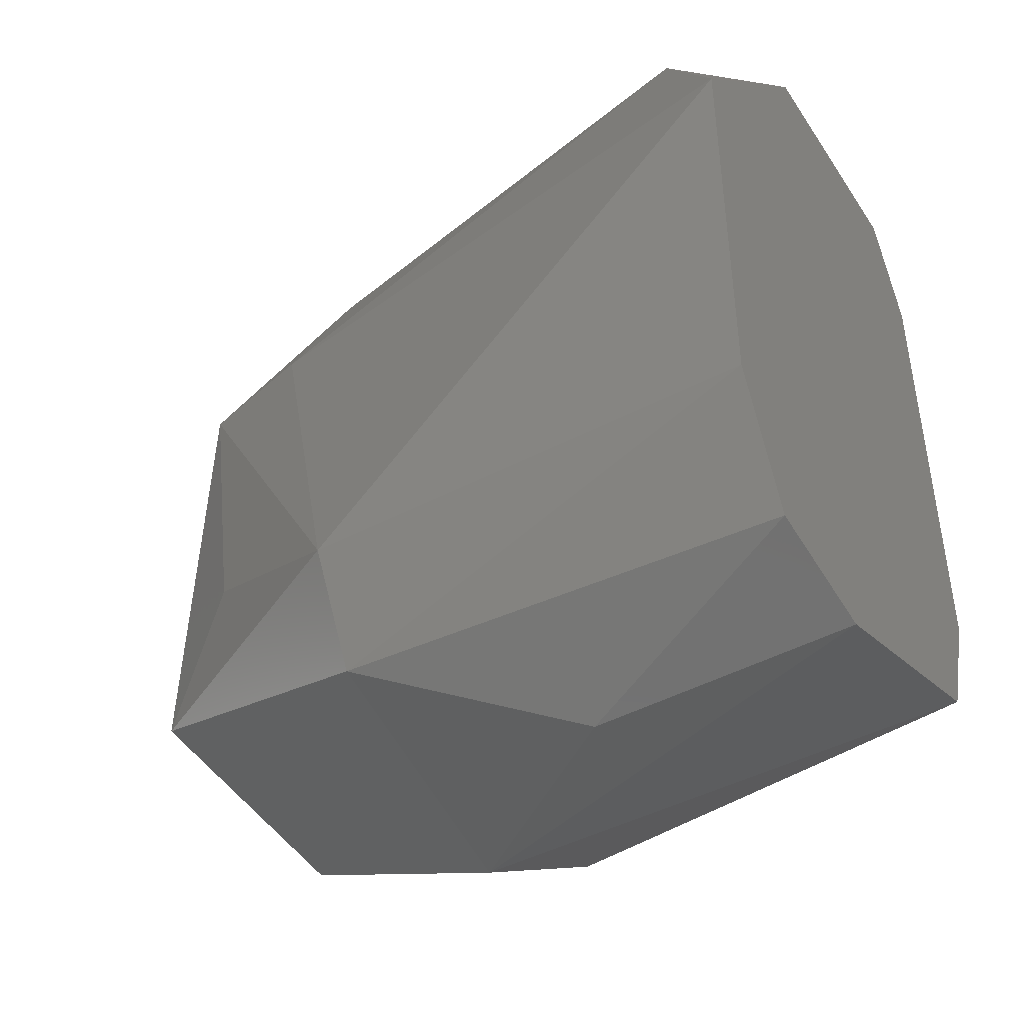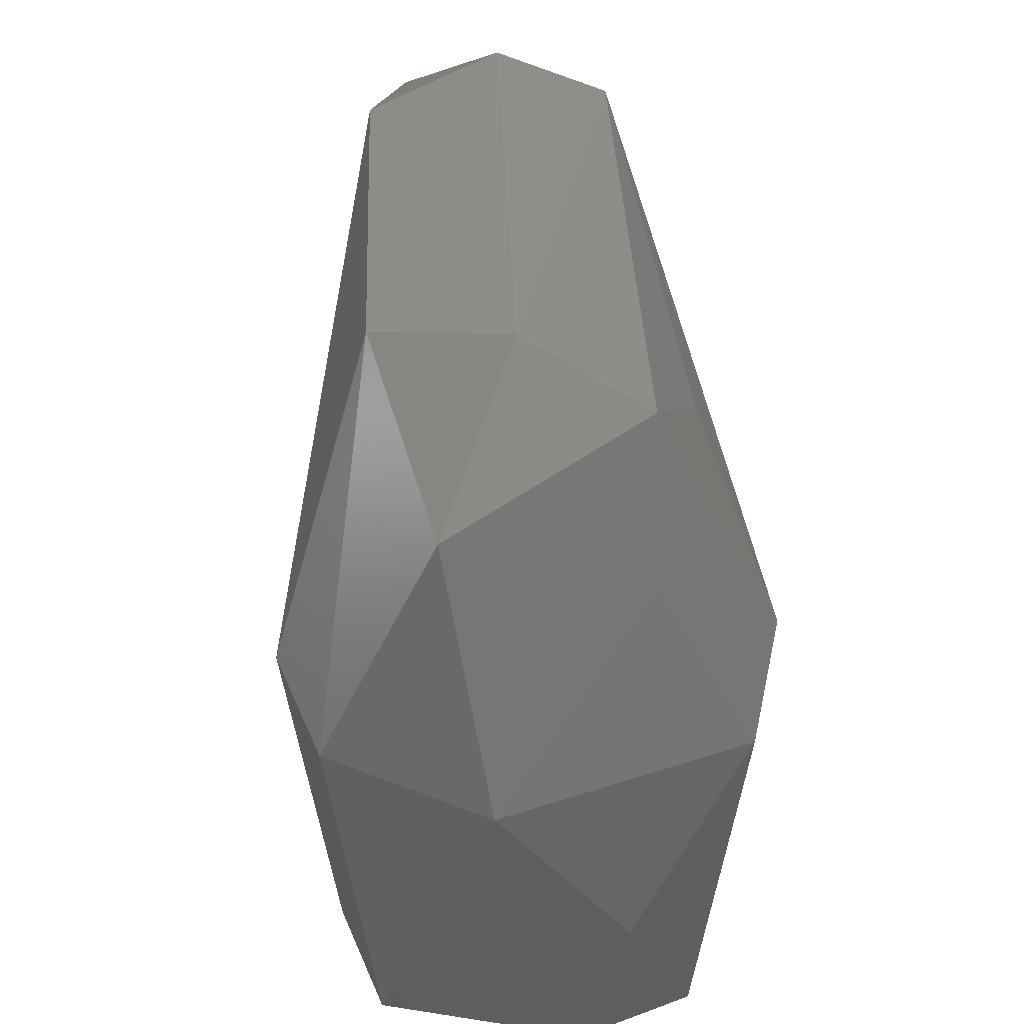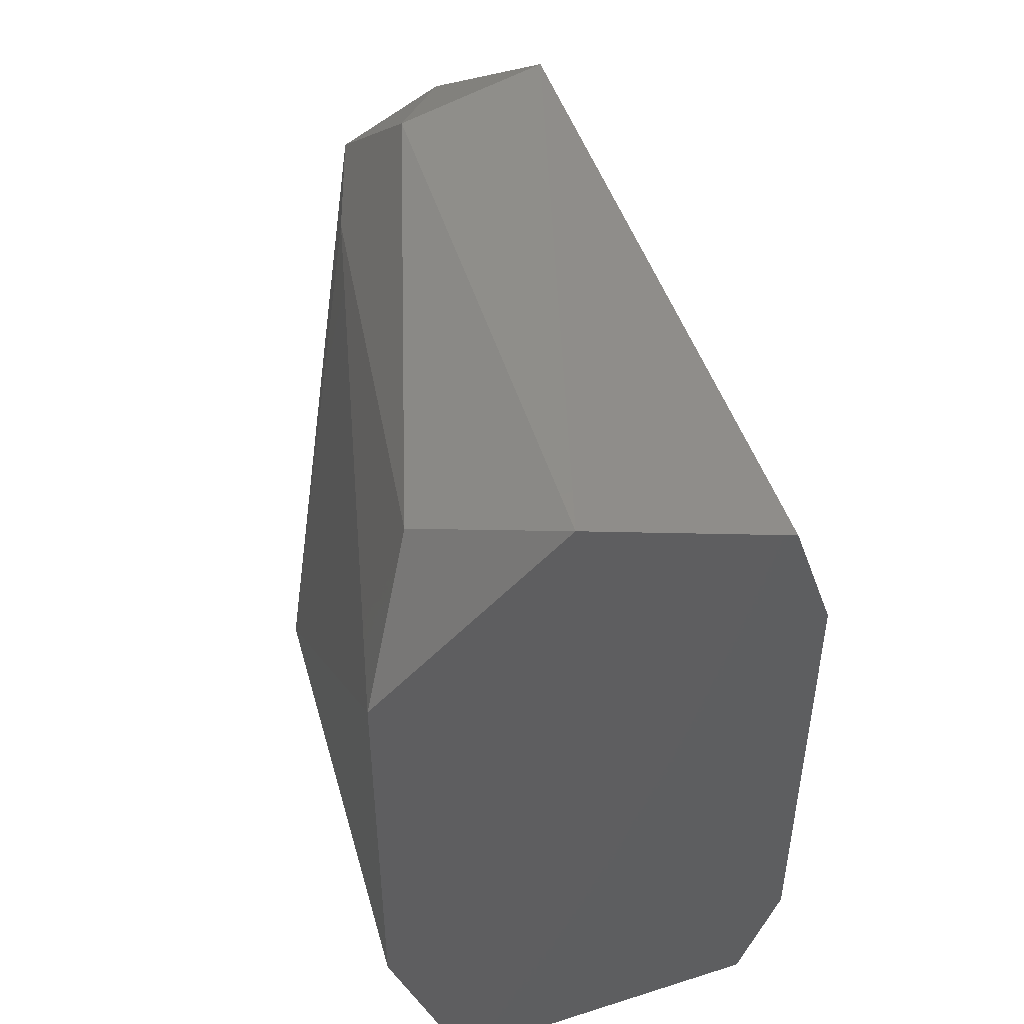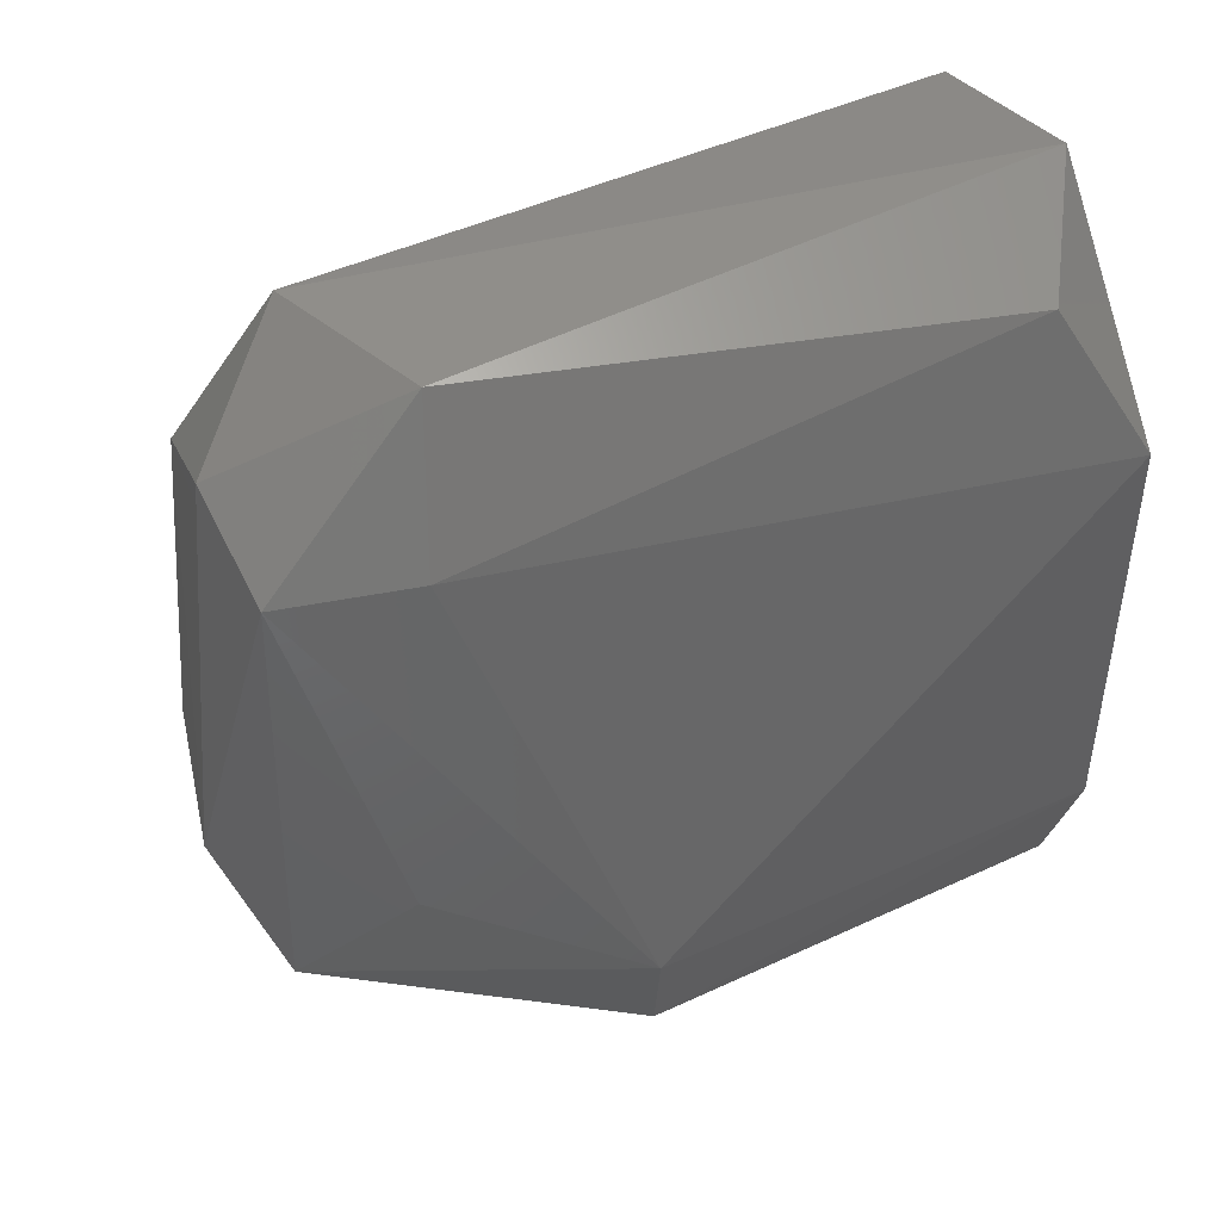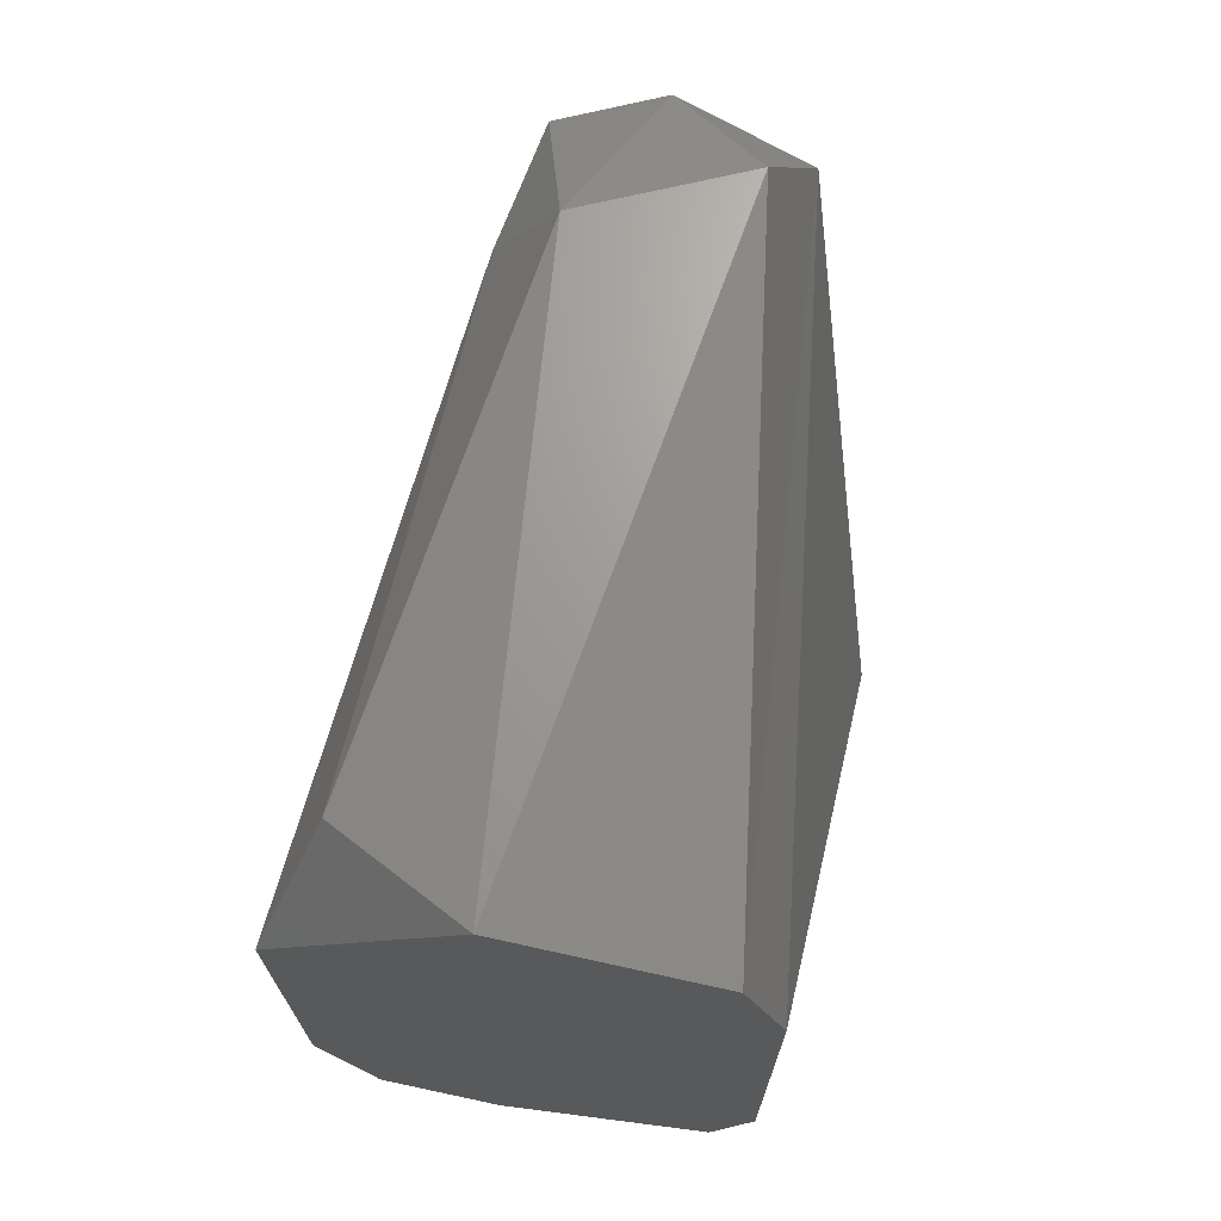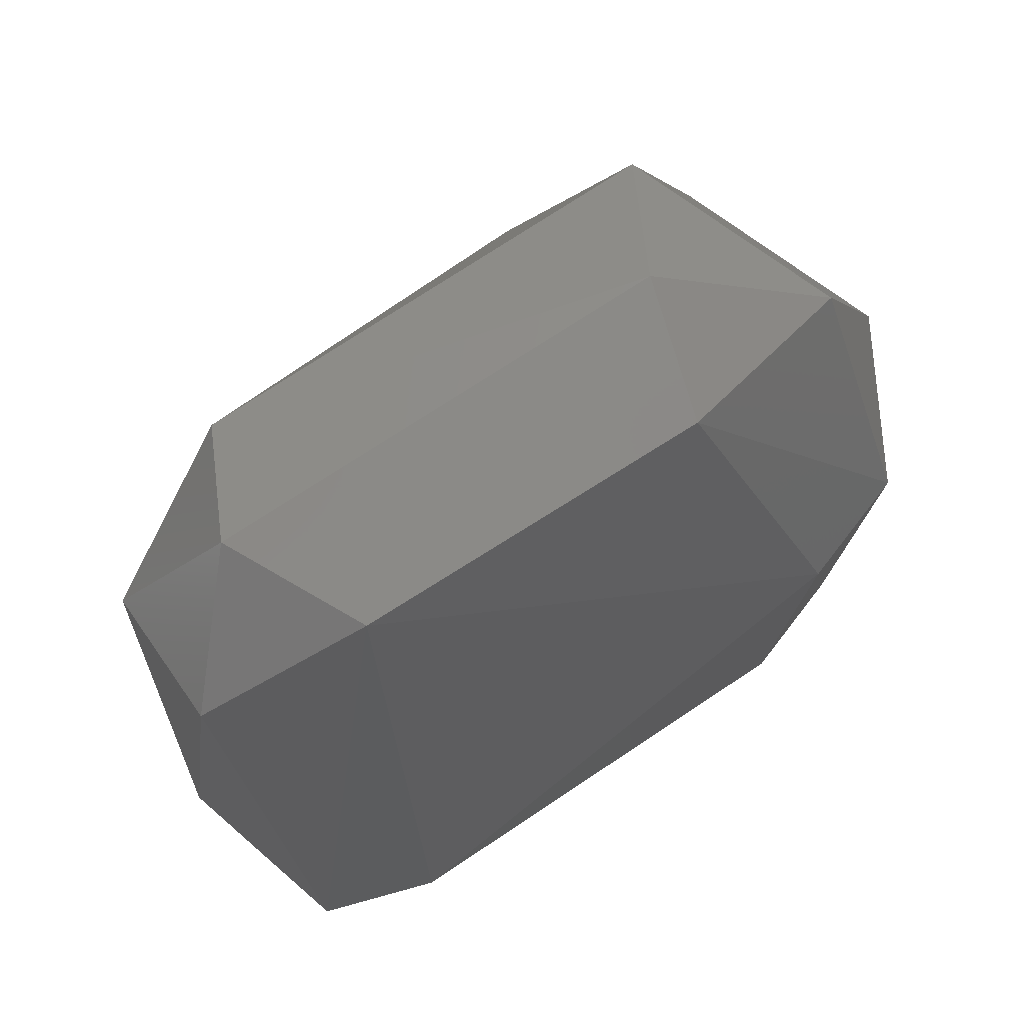
<metadata>
{"format":"stl","ext":"stl","renderer":"f3d","projection":"perspective","resolution":1024,"background":"white","views":[{"elev":-43.9,"azim":-55.0,"up":"+Z"},{"elev":48.8,"azim":175.9,"up":"+Y"},{"elev":48.1,"azim":-12.2,"up":"+Z"},{"elev":45.9,"azim":-114.1,"up":"+Z"},{"elev":70.9,"azim":9.4,"up":"+Z"},{"elev":69.5,"azim":56.0,"up":"+Y"}]}
</metadata>
<code>
# stl→obj: 28 verts, 52 faces
v 0.09303 -0.1453 0.1437
v 0.07514 -0.1453 0.1974
v -0.01435 -0.1453 0.2213
v -0.09787 -0.1453 0.1318
v -0.09787 -0.1453 -0.06513
v -0.07402 -0.1453 -0.1307
v -0.02031 -0.1453 -0.1486
v 0.07514 -0.1453 -0.1248
v 0.09303 -0.1453 -0.07107
v 0.03933 0.153 0.2093
v 0.02144 0.06354 -0.1606
v 0.09303 0.05758 -0.1188
v -0.03225 0.1232 0.2093
v -0.002418 0.2008 0.1676
v 0.03933 0.1769 -0.1069
v 0.06319 0.2067 -0.01739
v -0.09191 0.05758 -0.1248
v -0.1098 0.06354 -0.06513
v -0.05015 0.2008 -0.06511
v -0.05015 0.1948 0.1437
v -0.07402 -0.1095 0.1974
v 0.05723 0.1948 0.1377
v 0.1109 0.05758 -0.06509
v -0.03823 -0.03193 -0.1606
v 0.003525 0.2187 -0.03528
v -0.06208 0.1352 0.1437
v -0.07402 0.153 -0.01739
v -0.05015 0.1352 -0.1009
f 1 2 3
f 1 3 4
f 1 4 5
f 1 5 6
f 1 6 7
f 1 7 8
f 1 8 9
f 10 3 2
f 8 11 12
f 13 3 10
f 13 10 14
f 15 16 12
f 15 12 11
f 17 18 19
f 20 13 14
f 21 3 13
f 21 4 3
f 22 14 10
f 23 12 16
f 23 16 22
f 23 9 8
f 23 8 12
f 7 11 8
f 5 4 18
f 5 18 17
f 5 17 6
f 24 11 7
f 24 7 6
f 24 6 17
f 24 17 11
f 25 14 22
f 25 22 16
f 25 16 15
f 25 15 19
f 25 19 20
f 25 20 14
f 1 9 23
f 1 23 22
f 22 10 2
f 22 2 1
f 26 4 21
f 26 21 13
f 26 13 20
f 26 20 18
f 26 18 4
f 27 18 20
f 27 20 19
f 27 19 18
f 28 11 17
f 28 17 19
f 28 19 15
f 28 15 11

</code>
